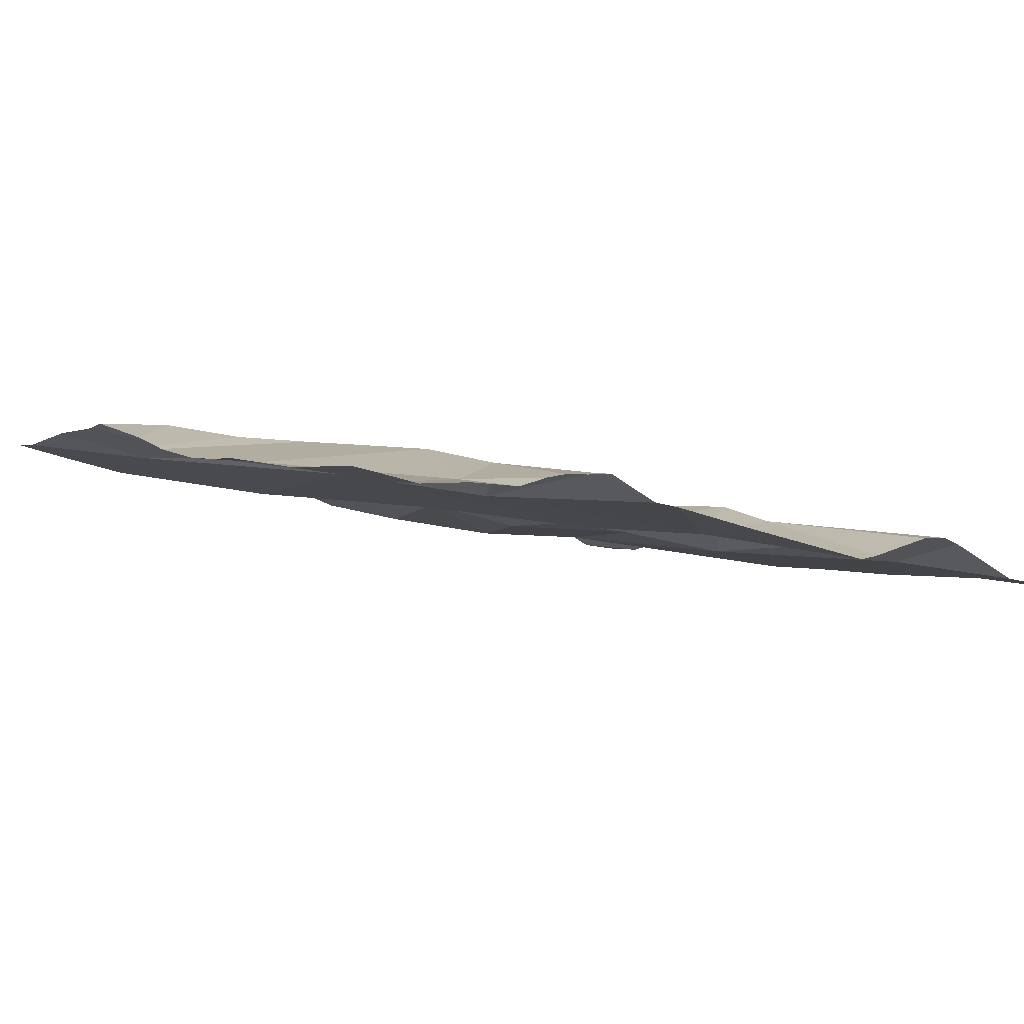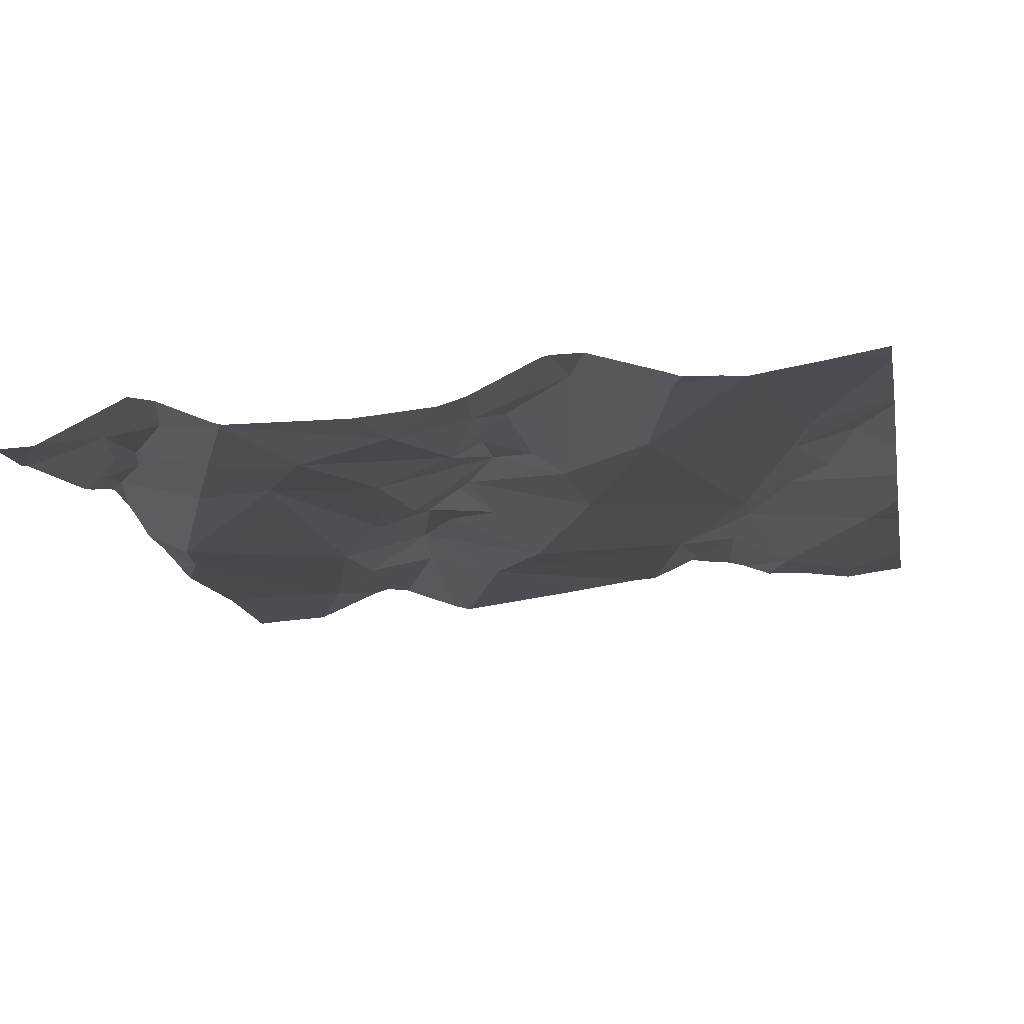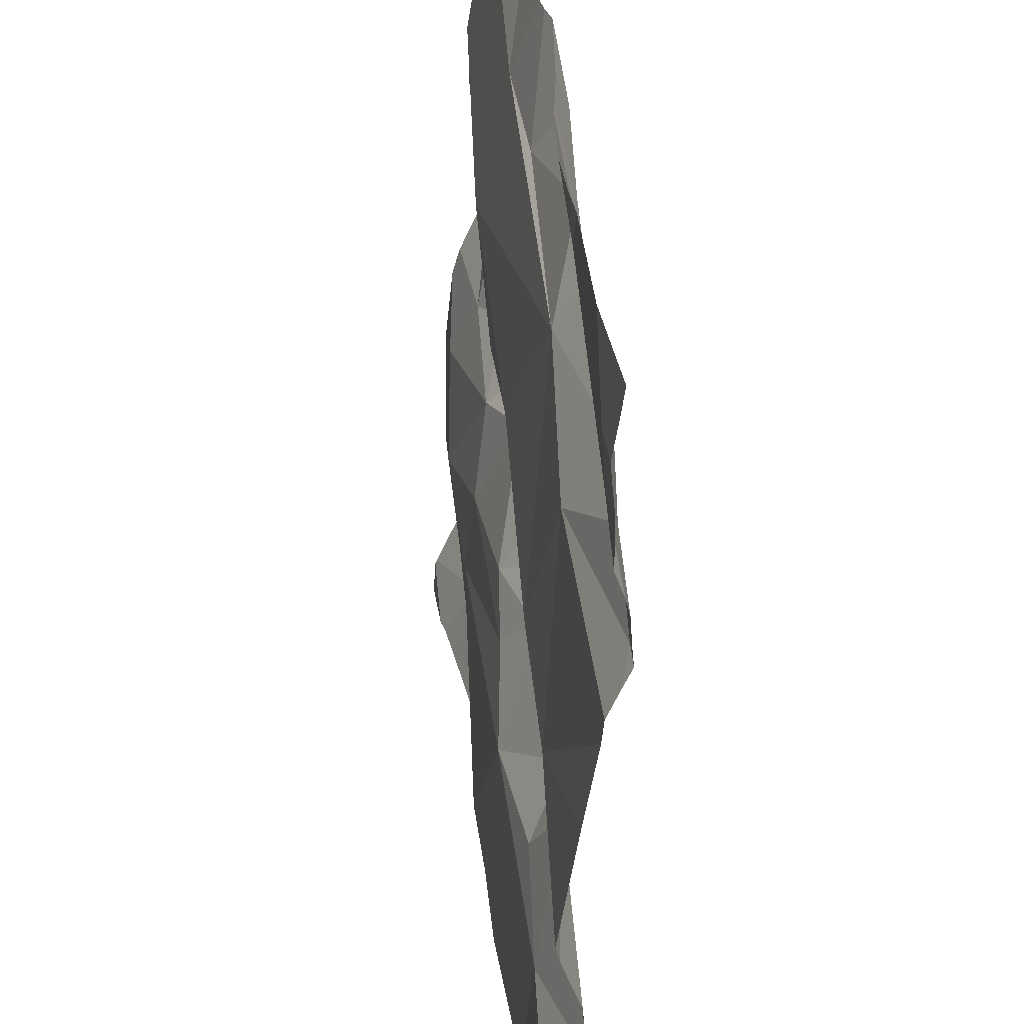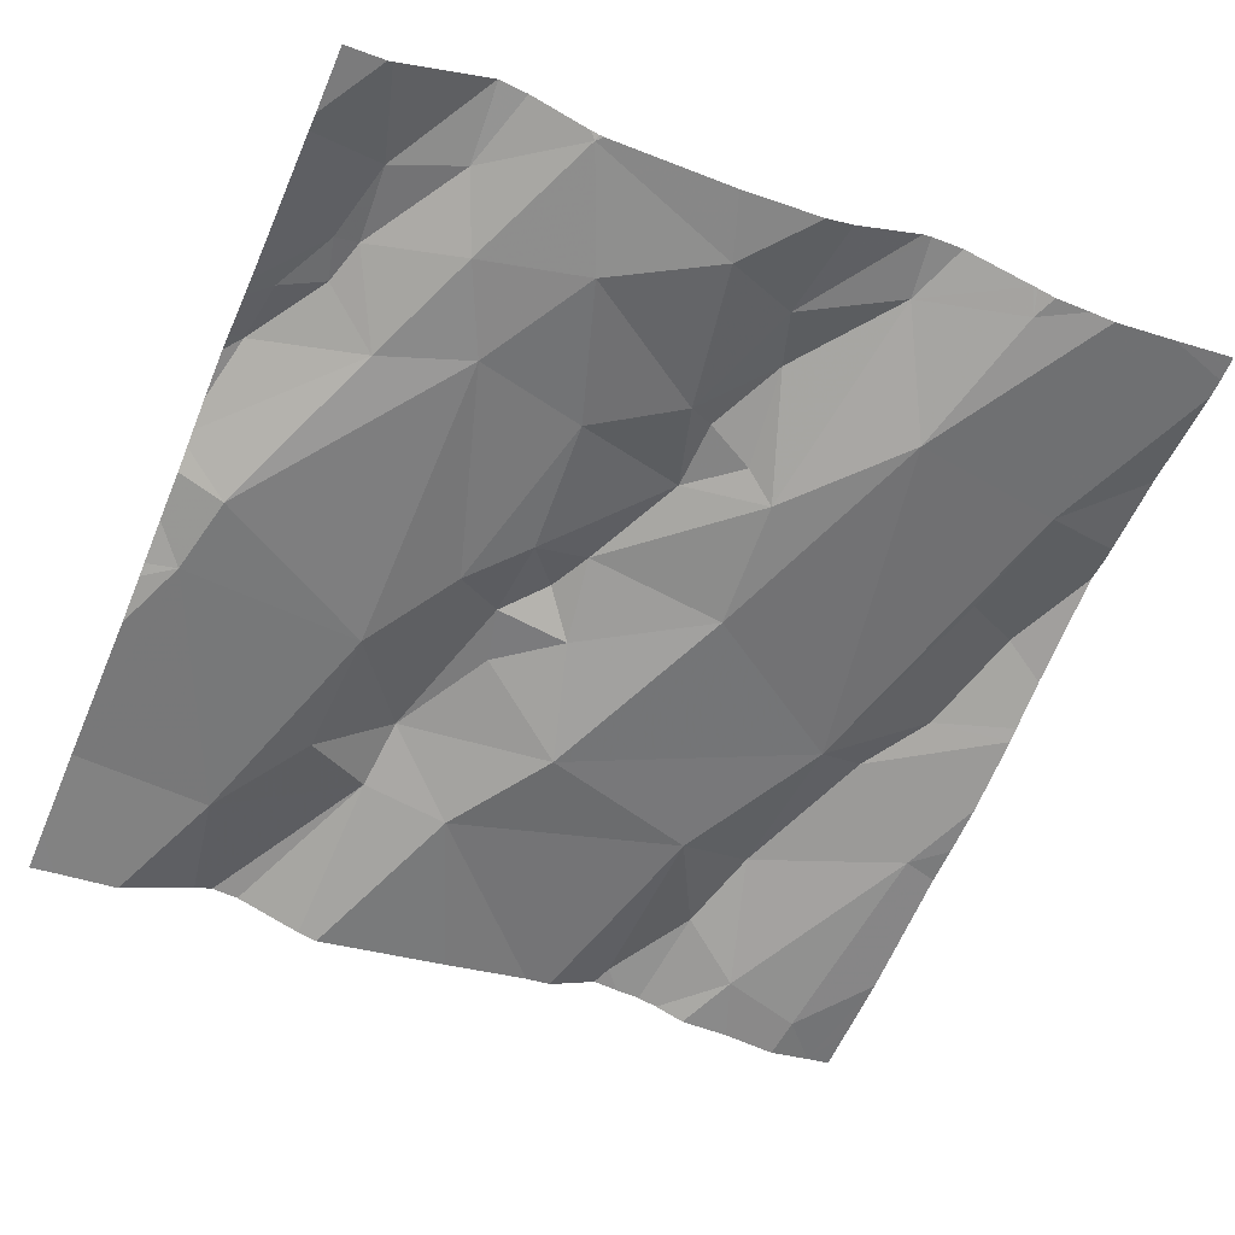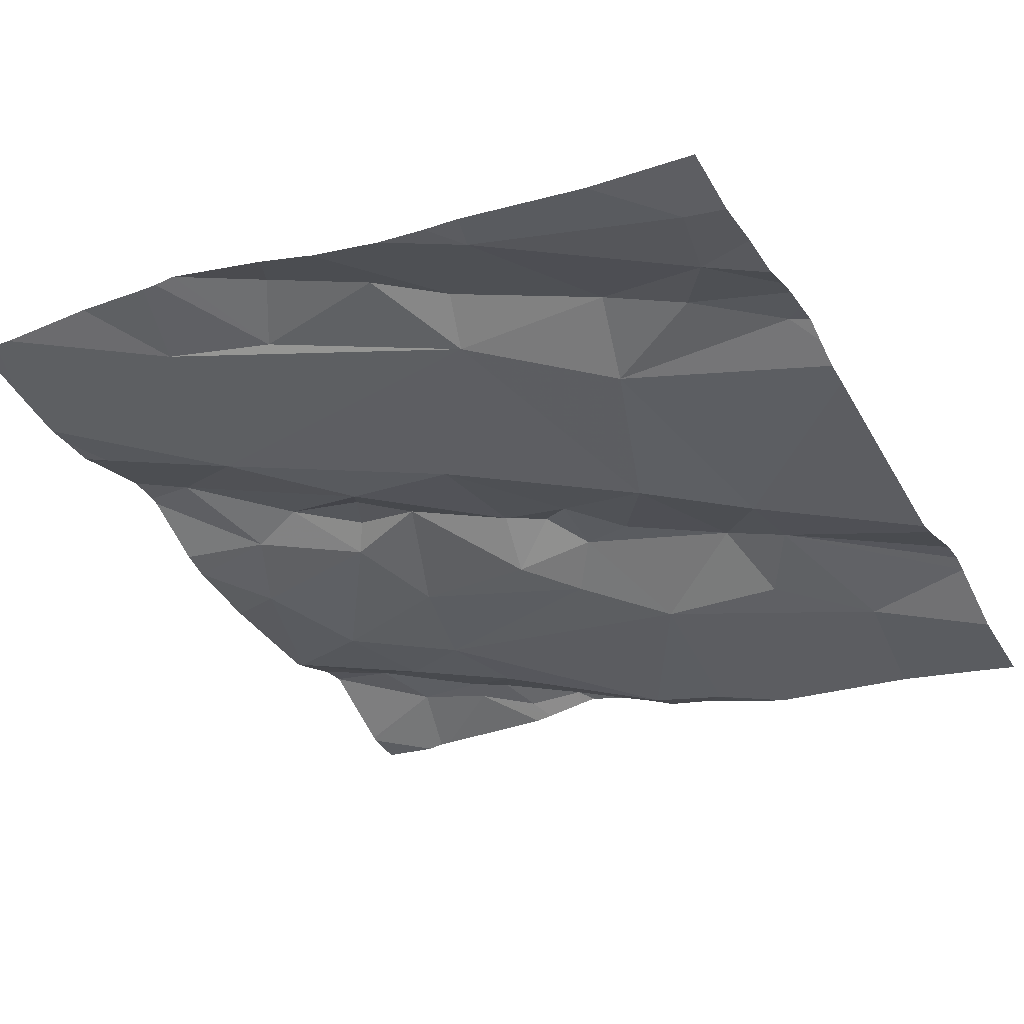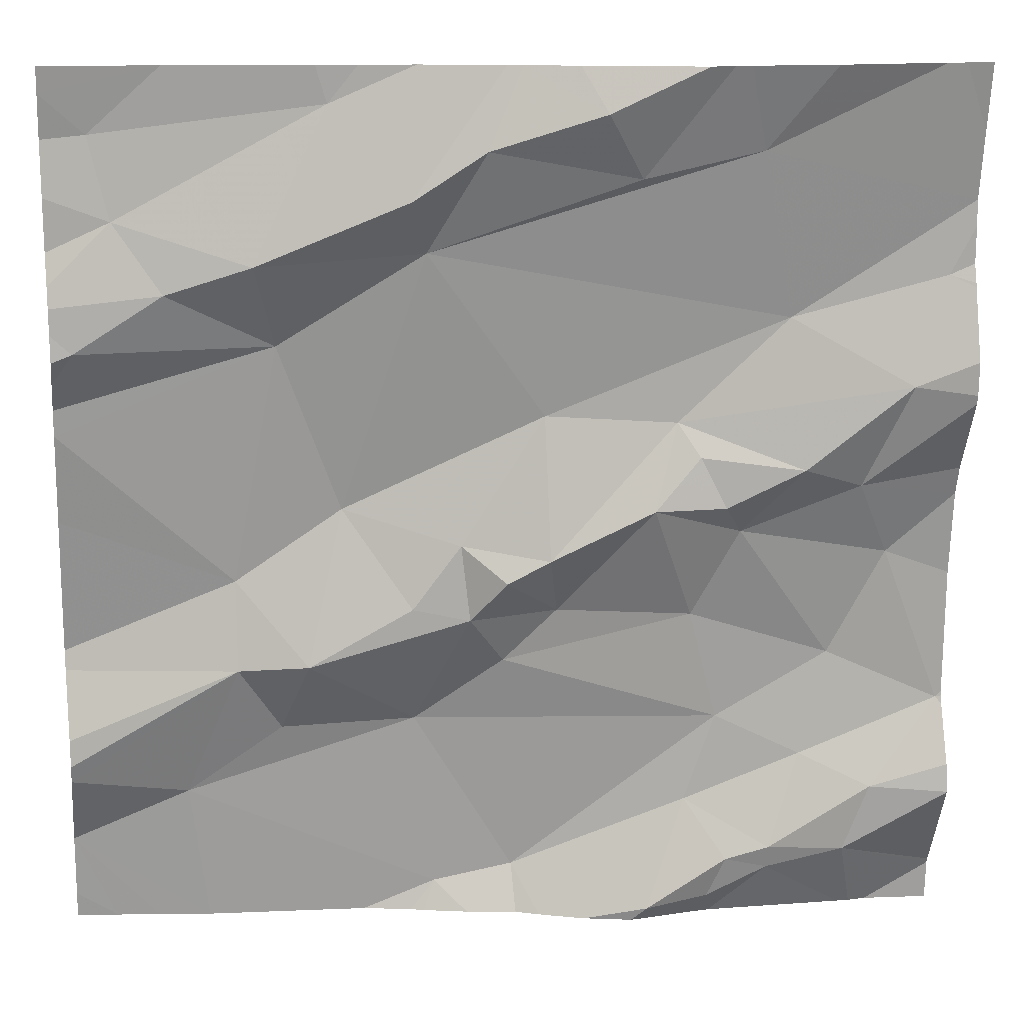
<metadata>
{"format":"obj","ext":"obj","renderer":"f3d","projection":"perspective","resolution":1024,"background":"white","views":[{"elev":-7.5,"azim":-121.9,"up":"+Z"},{"elev":-5.8,"azim":100.8,"up":"+Z"},{"elev":36.7,"azim":-106.1,"up":"+Y"},{"elev":-52.8,"azim":66.6,"up":"+Z"},{"elev":-37.0,"azim":-150.7,"up":"+Z"},{"elev":15.7,"azim":-11.5,"up":"+Y"}]}
</metadata>
<code>
v -47.83 259.1 501.8
v -47.83 259.2 501.8
v -48.08 259.7 501.8
v -47.83 259.5 501.8
v -47.83 259.5 501.8
v -47.83 258.8 501.8
v -48.51 259.7 501.7
v -48.47 259.7 501.8
v -48.3 258.8 501.7
v -48.41 259 501.7
v -48.55 258.9 501.7
v -48.53 259 501.7
v -47.83 259.2 501.8
v -48.66 258.9 501.7
v -47.83 258.9 501.8
v -48.6 259.1 501.7
v -47.83 259.4 501.8
v -48.41 259.7 501.8
v -47.83 259.4 501.8
v -48.6 259 501.7
v -48.39 258.8 501.7
v -48.35 259.1 501.8
v -48.3 259.7 501.8
v -48.76 259.4 501.7
v -47.83 259.5 501.8
v -47.83 258.9 501.8
v -48.48 259.2 501.7
v -48.42 259.1 501.7
v -48.74 259.6 501.7
v -48.72 259.5 501.7
v -48.55 259.4 501.7
v -48.58 259.5 501.8
v -48.5 259.6 501.7
v -48.42 259.5 501.8
v -48.67 259.4 501.7
v -48.4 259.5 501.8
v -48.32 259.7 501.8
v -48.27 259.3 501.7
v -48.36 259.2 501.7
v -48.34 259.6 501.8
v -48.27 259.1 501.8
v -48.32 259.1 501.8
v -48.26 259.1 501.7
v -48.31 259 501.7
v -48.08 259.2 501.8
v -48.16 259.2 501.8
v -48.11 259.3 501.8
v -48.64 258.7 501.7
v -48.3 258.7 501.7
v -48.06 259.2 501.8
v -47.89 259.3 501.8
v -48 259.2 501.8
v -48.13 259.3 501.8
v -48.35 258.7 501.7
v -47.9 259.1 501.8
v -47.94 259.2 501.8
v -48.11 259.1 501.8
v -47.96 259 501.8
v -47.93 258.7 501.8
v -48.08 258.7 501.8
v -47.86 259.4 501.8
v -48.01 259.4 501.8
v -48.1 259.7 501.8
v -48.16 258.7 501.8
v -48.12 259.7 501.8
v -47.91 258.9 501.8
v -48.15 258.7 501.8
v -47.94 258.8 501.8
v -48.06 259.6 501.8
v -48.18 259.6 501.8
v -48.09 258.7 501.8
v -48.27 258.7 501.7
v -48.02 258.8 501.8
v -48.11 258.9 501.7
v -48.07 258.8 501.8
v -48.22 259.6 501.8
v -48.74 258.7 501.6
v -48.02 258.8 501.8
v -48.08 258.9 501.8
v -48.25 259.7 501.8
v -48.46 258.7 501.7
v -47.99 258.9 501.8
v -48.1 258.7 501.8
v -48.17 258.7 501.8
v -48.4 258.7 501.7
v -48.41 258.7 501.7
v -47.84 259 501.8
v -48.78 258.8 501.6
v -48.78 258.9 501.7
v -48.78 259.3 501.7
v -48.78 259.2 501.7
v -48.78 258.7 501.6
v -48.66 259.7 501.7
v -48.78 259 501.7
v -48.78 258.9 501.7
v -48.78 258.9 501.7
v -48.78 259 501.6
v -48.78 259.4 501.7
v -48.78 259.4 501.7
v -48.78 259.3 501.7
v -48.78 259.5 501.7
v -48.78 259.6 501.7
v -48.78 259.4 501.7
v -48.78 259.4 501.7
v -48.78 259.3 501.7
v -48.78 259.5 501.7
v -48.78 259.6 501.7
v -47.83 258.8 501.8
v -47.83 259.4 501.9
v -47.83 259.3 501.9
v -47.83 259.3 501.9
v -47.83 259.7 501.9
v -47.83 259.6 501.8
v -47.83 259.5 501.8
v -47.83 259 501.8
v -47.83 258.9 501.8
v -47.83 259 501.8
v -47.83 259 501.8
v -47.9 258.7 501.8
v -47.92 258.7 501.8
v -48.26 258.7 501.7
v -48.23 258.7 501.8
v -48.69 258.7 501.6
v -47.83 258.7 501.8
v -48.78 258.7 501.6
v -47.99 259.7 501.8
v -47.84 259.7 501.9
v -47.88 259.7 501.8
v -48.73 259.7 501.7
v -48.78 259.7 501.7
v -47.86 259.7 501.8
v -47.83 259.7 501.9
f 129 107 93
f 11 10 12
f 111 56 2
f 123 88 77
f 48 88 123
f 110 51 56
f 21 10 14
f 10 22 12
f 89 20 96
f 128 69 113
f 16 20 12
f 109 51 110
f 122 64 121
f 28 27 12
f 108 68 6
f 101 29 102
f 16 27 31
f 30 32 33
f 34 33 32
f 35 30 103
f 31 32 35
f 31 36 32
f 34 32 36
f 90 31 105
f 31 24 100
f 14 11 20
f 94 16 97
f 38 27 39
f 127 112 132
f 40 34 36
f 41 39 42
f 27 28 39
f 22 39 28
f 42 22 43
f 42 39 22
f 9 10 21
f 121 74 72
f 126 69 128
f 22 28 12
f 49 21 54
f 93 33 7
f 38 39 41
f 18 34 37
f 21 14 48
f 10 11 14
f 12 20 11
f 12 27 16
f 29 30 33
f 30 35 32
f 99 35 104
f 35 24 31
f 36 27 38
f 10 44 22
f 37 40 23
f 36 31 27
f 46 45 47
f 50 45 46
f 52 51 53
f 56 55 13
f 52 47 45
f 38 41 53
f 50 57 58
f 52 53 47
f 51 61 62
f 66 68 15
f 41 43 46
f 36 62 69
f 36 69 70
f 22 44 43
f 52 56 51
f 71 64 67
f 120 68 59
f 43 57 46
f 41 46 53
f 73 71 83
f 74 64 75
f 46 47 53
f 65 70 63
f 23 76 80
f 76 40 70
f 38 53 62
f 25 61 4
f 50 46 57
f 78 73 68
f 64 71 75
f 75 78 74
f 9 74 79
f 42 43 41
f 43 44 57
f 3 69 126
f 73 78 75
f 80 76 65
f 79 74 82
f 78 68 66
f 119 6 68
f 66 82 78
f 119 68 120
f 57 79 58
f 63 70 69
f 110 56 111
f 59 73 60
f 60 73 83
f 63 69 3
f 17 51 109
f 40 36 70
f 69 62 25
f 55 56 50
f 52 50 56
f 115 66 116
f 83 71 67
f 55 58 87
f 1 87 117
f 50 52 45
f 68 73 59
f 82 66 87
f 87 58 82
f 58 55 50
f 62 53 51
f 74 78 82
f 79 57 44
f 9 79 10
f 38 62 36
f 74 9 72
f 64 74 121
f 65 76 70
f 44 10 79
f 75 71 73
f 84 64 122
f 23 40 76
f 113 69 114
f 58 79 82
f 88 14 89
f 17 61 51
f 67 64 84
f 89 14 20
f 85 21 86
f 90 16 31
f 91 16 90
f 19 61 17
f 88 92 77
f 5 61 19
f 37 34 40
f 94 20 16
f 95 20 94
f 4 61 5
f 18 33 34
f 96 20 95
f 97 16 91
f 54 21 85
f 98 24 99
f 25 62 61
f 1 55 87
f 99 24 35
f 100 24 98
f 81 21 48
f 101 30 29
f 26 66 15
f 102 29 107
f 15 68 108
f 103 30 106
f 104 35 103
f 8 33 18
f 86 21 81
f 105 31 100
f 2 56 13
f 106 30 101
f 107 29 93
f 13 55 1
f 77 92 125
f 113 112 127
f 7 33 8
f 128 113 131
f 114 69 25
f 48 14 88
f 115 87 66
f 72 9 49
f 116 66 26
f 117 87 118
f 49 9 21
f 93 29 33
f 118 87 115
f 124 6 119
f 130 107 129
f 131 113 127

</code>
